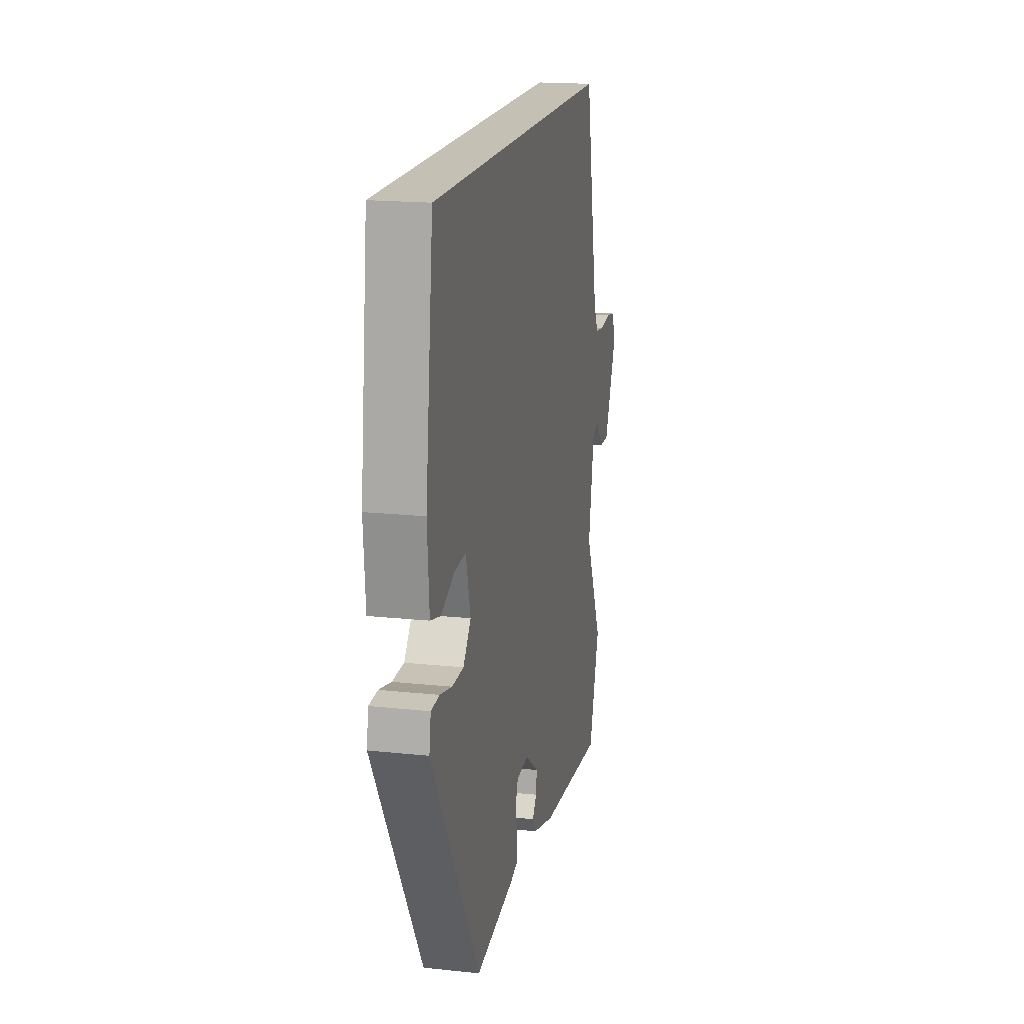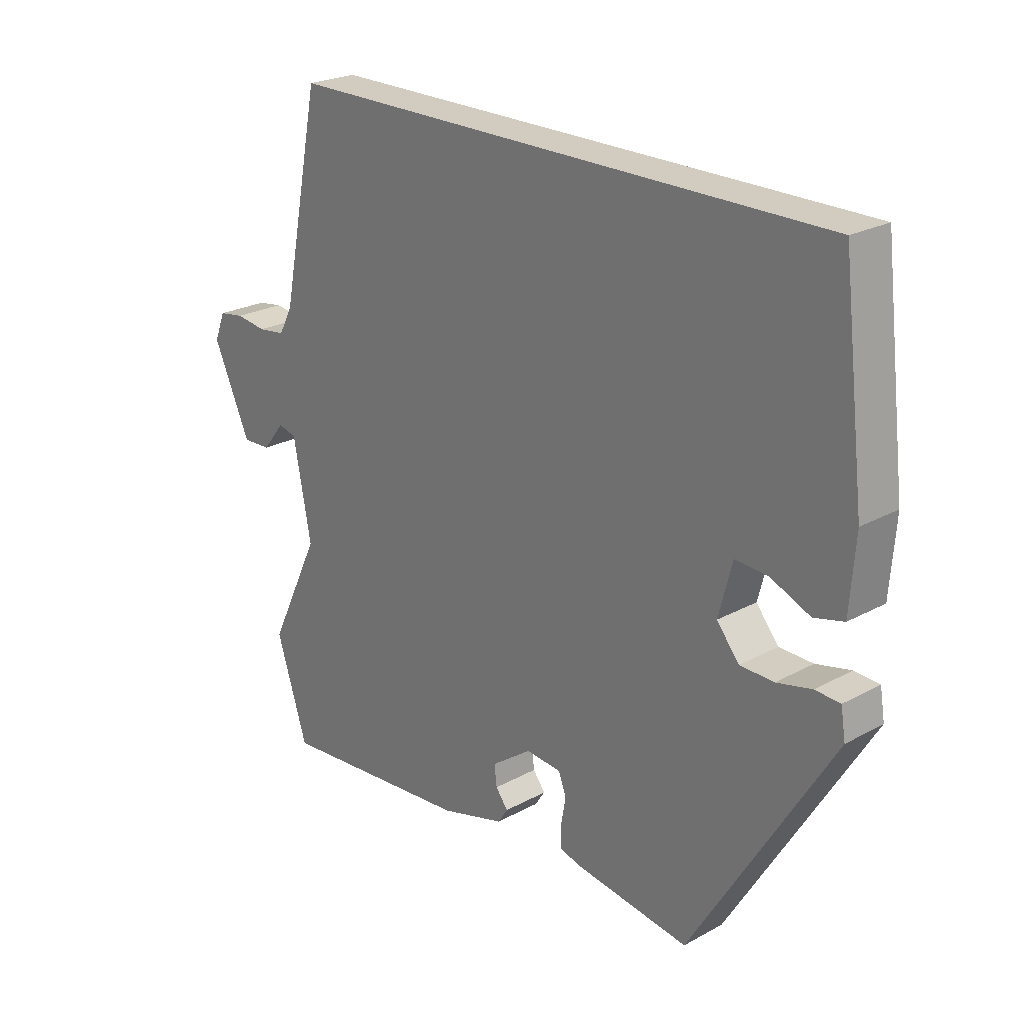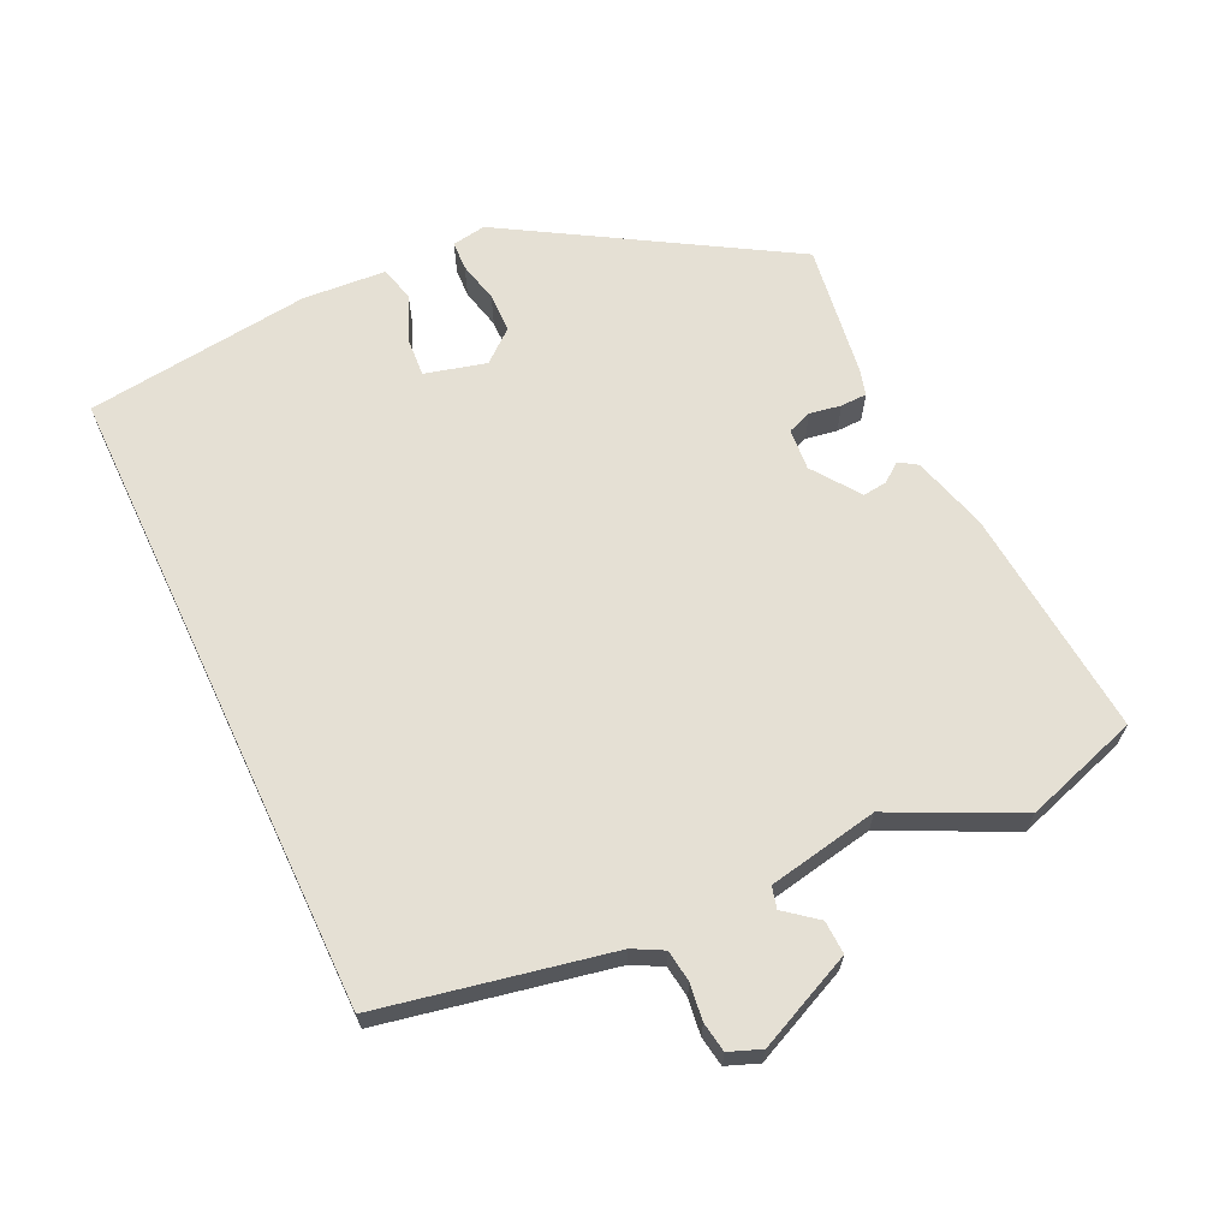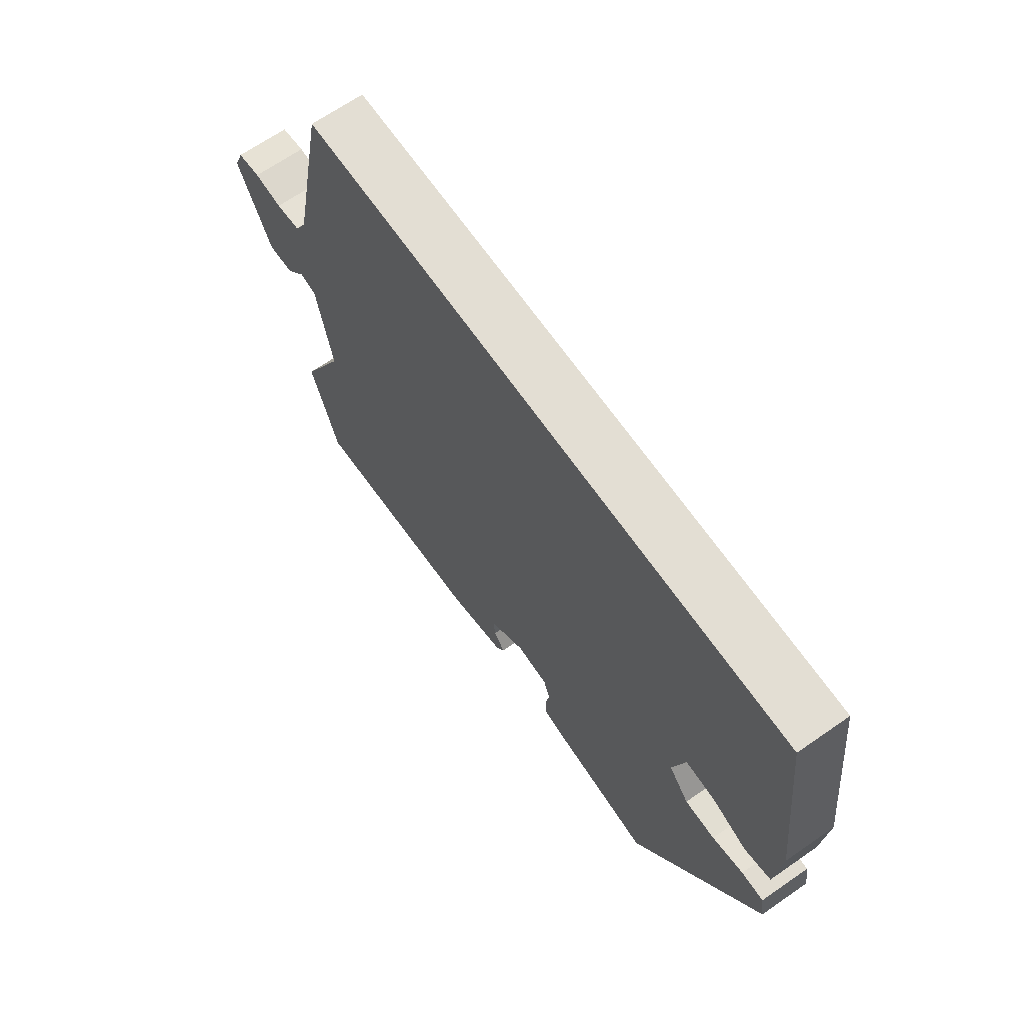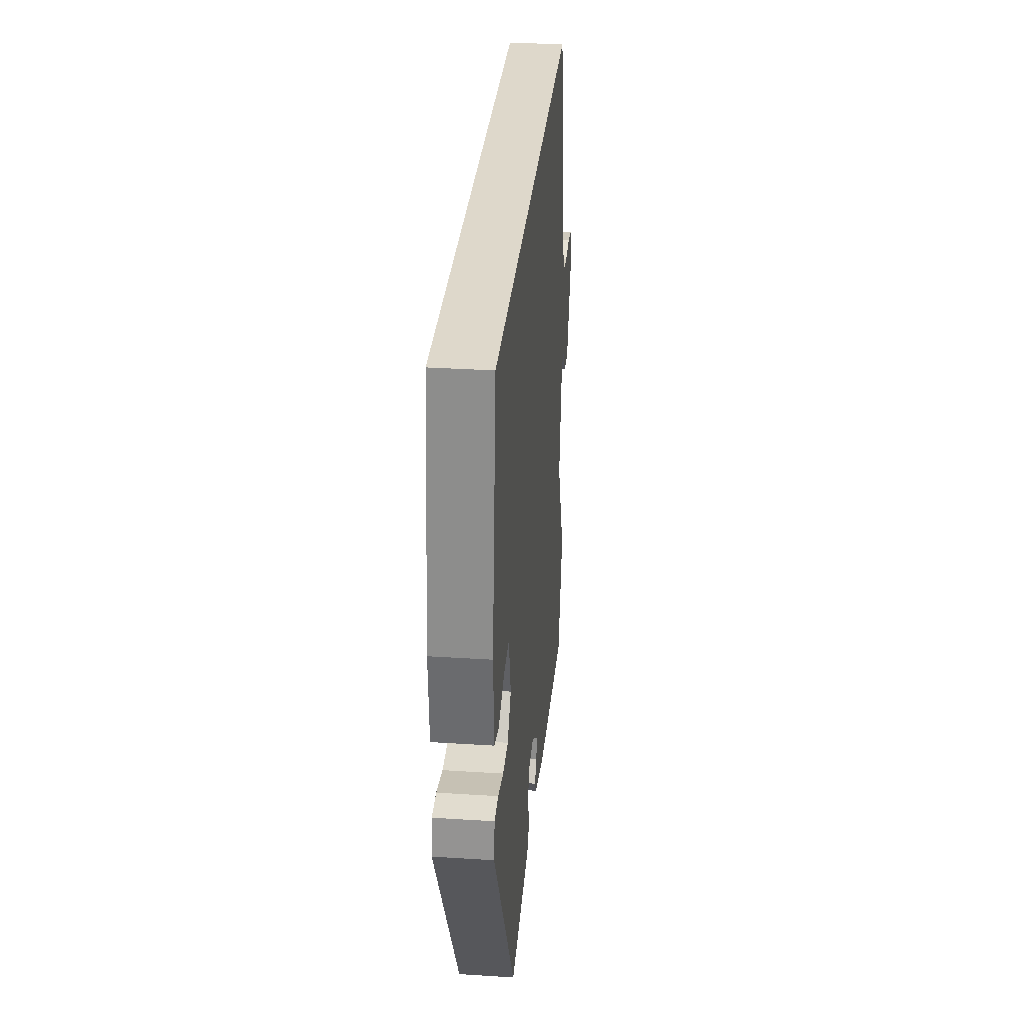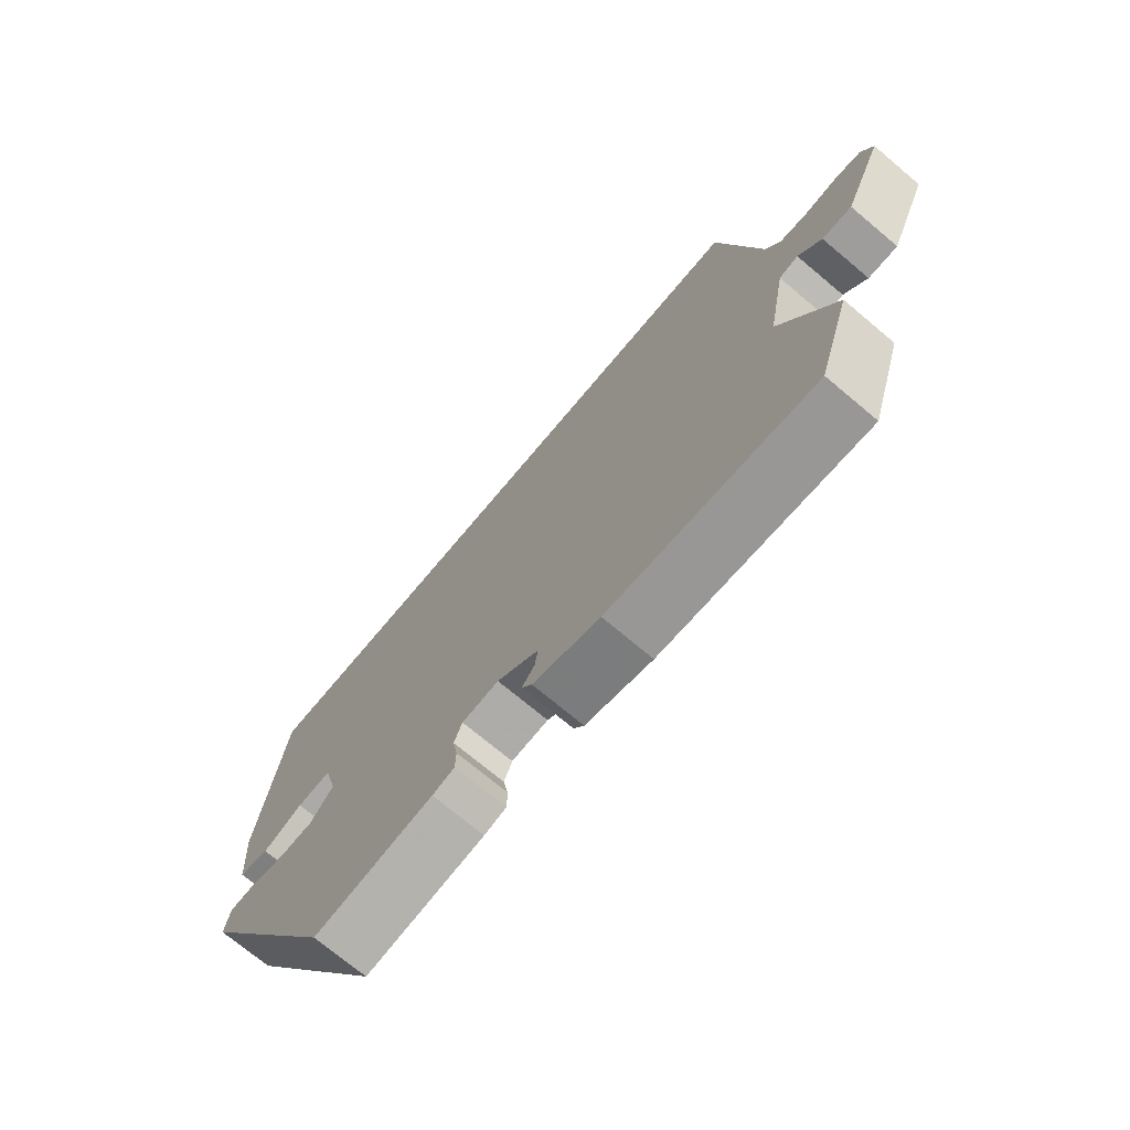
<metadata>
{"format":"obj","ext":"obj","renderer":"f3d","projection":"perspective","resolution":1024,"background":"white","views":[{"elev":18.0,"azim":-78.2,"up":"+Z"},{"elev":23.8,"azim":-132.3,"up":"+Z"},{"elev":65.4,"azim":64.6,"up":"+Y"},{"elev":67.3,"azim":-124.8,"up":"+Z"},{"elev":31.6,"azim":-84.8,"up":"+Z"},{"elev":-72.6,"azim":50.0,"up":"+Z"}]}
</metadata>
<code>
v 0.544 0.07 -0.363
v 0.491 0.07 -0.528
v 0.159 0.07 -0.499
v 0.05 0.07 -0.468
v 0.033 0.07 -0.442
v 0.054 0.07 -0.415
v 0.058 0.07 -0.38
v -0.01 0.07 -0.331
v -0.07 0.07 -0.336
v -0.083 0.07 -0.371
v -0.075 0.07 -0.416
v -0.076 0.07 -0.454
v -0.112 0.07 -0.464
v -0.306 0.07 -0.492
v -0.544 0.07 -0.097
v -0.536 0.07 -0.048
v -0.494 0.07 -0.046
v -0.435 0.07 -0.06
v -0.378 0.07 -0.059
v -0.34 0.07 -0.013
v -0.363 0.07 0.075
v -0.419 0.07 0.071
v -0.485 0.07 0.043
v -0.535 0.07 0.056
v -0.544 0.07 0.176
v -0.505 0.07 0.5
v 0.417 0.07 0.5
v 0.484 0.07 0.17
v 0.507 0.07 0.127
v 0.553 0.07 0.121
v 0.605 0.07 0.128
v 0.648 0.07 0.121
v 0.666 0.07 0.075
v 0.603 0.07 -0.064
v 0.555 0.07 -0.062
v 0.518 0.07 -0.016
v 0.487 0.07 -0.024
v 0.457 0.07 -0.183
v 0.544 0 -0.363
v 0.491 0 -0.528
v 0.159 0 -0.499
v 0.05 0 -0.468
v 0.033 0 -0.442
v 0.054 0 -0.415
v 0.058 0 -0.38
v -0.01 0 -0.331
v -0.07 0 -0.336
v -0.083 0 -0.371
v -0.075 0 -0.416
v -0.076 0 -0.454
v -0.112 0 -0.464
v -0.306 0 -0.492
v -0.544 0 -0.097
v -0.536 0 -0.048
v -0.494 0 -0.046
v -0.435 0 -0.06
v -0.378 0 -0.059
v -0.34 0 -0.013
v -0.363 0 0.075
v -0.419 0 0.071
v -0.485 0 0.043
v -0.535 0 0.056
v -0.544 0 0.176
v -0.505 0 0.5
v 0.417 0 0.5
v 0.484 0 0.17
v 0.507 0 0.127
v 0.553 0 0.121
v 0.605 0 0.128
v 0.648 0 0.121
v 0.666 0 0.075
v 0.603 0 -0.064
v 0.555 0 -0.062
v 0.518 0 -0.016
v 0.487 0 -0.024
v 0.457 0 -0.183
f 33 34 35 36
f 33 36 37
f 30 31 32 33
f 29 30 33 37
f 28 29 37 38
f 26 27 28 38
f 22 23 24 25
f 21 22 25 26
f 15 16 17 18
f 15 18 19
f 14 15 19
f 13 14 19 20
f 10 11 12 13
f 3 4 5 6
f 3 6 7
f 2 3 7
f 1 2 7 8
f 21 26 38 1
f 10 13 20 21
f 9 10 21
f 8 9 21
f 1 8 21
f 74 73 72 71
f 75 74 71
f 71 70 69 68
f 75 71 68 67
f 76 75 67 66
f 76 66 65 64
f 63 62 61 60
f 64 63 60 59
f 56 55 54 53
f 57 56 53
f 57 53 52
f 58 57 52 51
f 51 50 49 48
f 44 43 42 41
f 45 44 41
f 45 41 40
f 46 45 40 39
f 39 76 64 59
f 59 58 51 48
f 59 48 47
f 59 47 46
f 59 46 39
f 1 39 40 2
f 2 40 41 3
f 3 41 42 4
f 4 42 43 5
f 5 43 44 6
f 6 44 45 7
f 7 45 46 8
f 8 46 47 9
f 9 47 48 10
f 10 48 49 11
f 11 49 50 12
f 12 50 51 13
f 13 51 52 14
f 14 52 53 15
f 15 53 54 16
f 16 54 55 17
f 17 55 56 18
f 18 56 57 19
f 19 57 58 20
f 20 58 59 21
f 21 59 60 22
f 22 60 61 23
f 23 61 62 24
f 24 62 63 25
f 25 63 64 26
f 26 64 65 27
f 27 65 66 28
f 28 66 67 29
f 29 67 68 30
f 30 68 69 31
f 31 69 70 32
f 32 70 71 33
f 33 71 72 34
f 34 72 73 35
f 35 73 74 36
f 36 74 75 37
f 37 75 76 38
f 38 76 39 1

</code>
